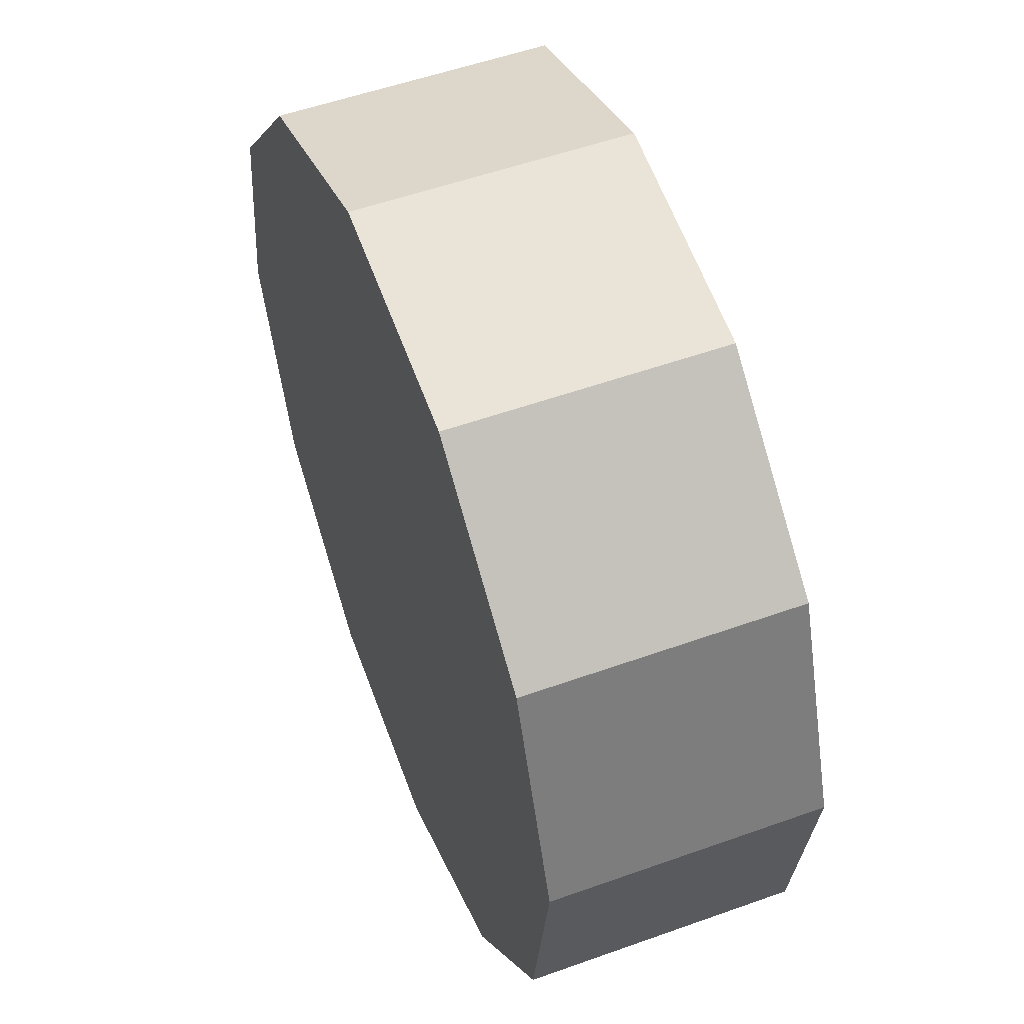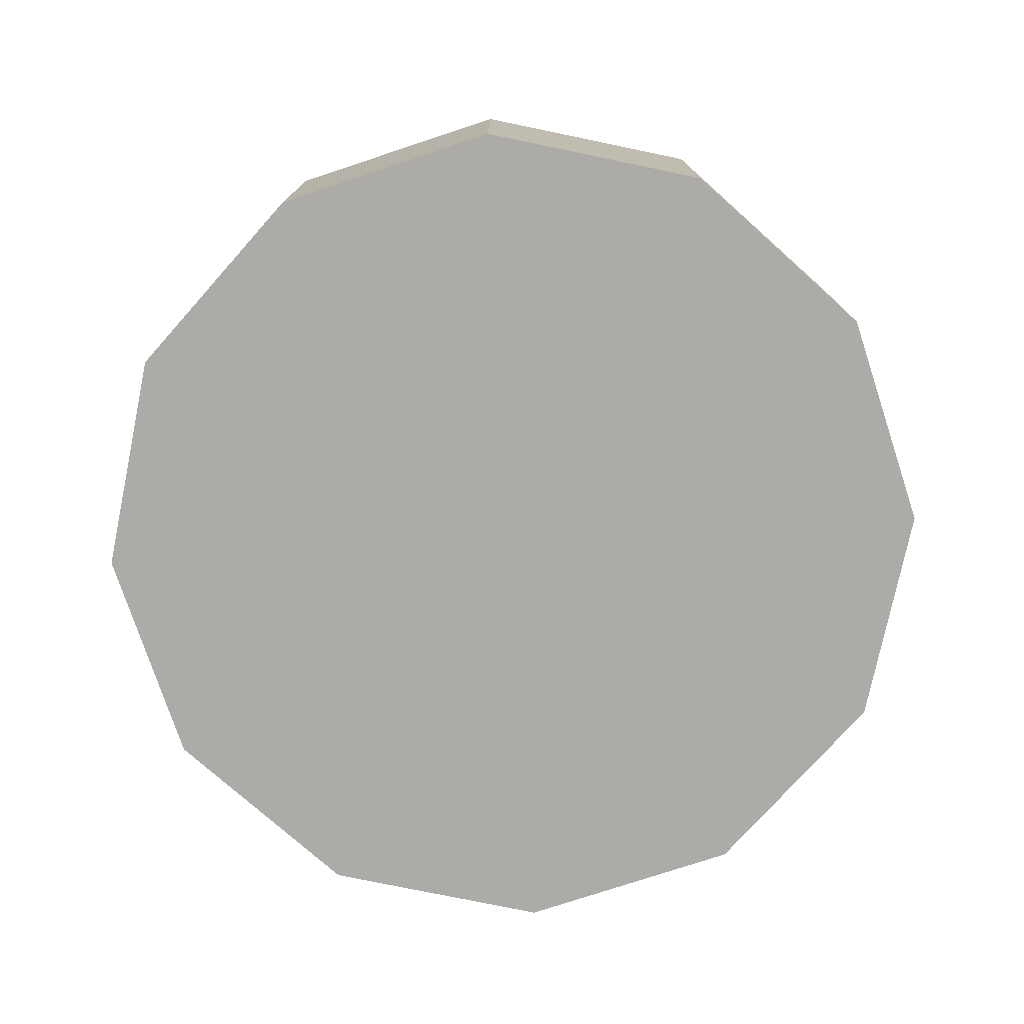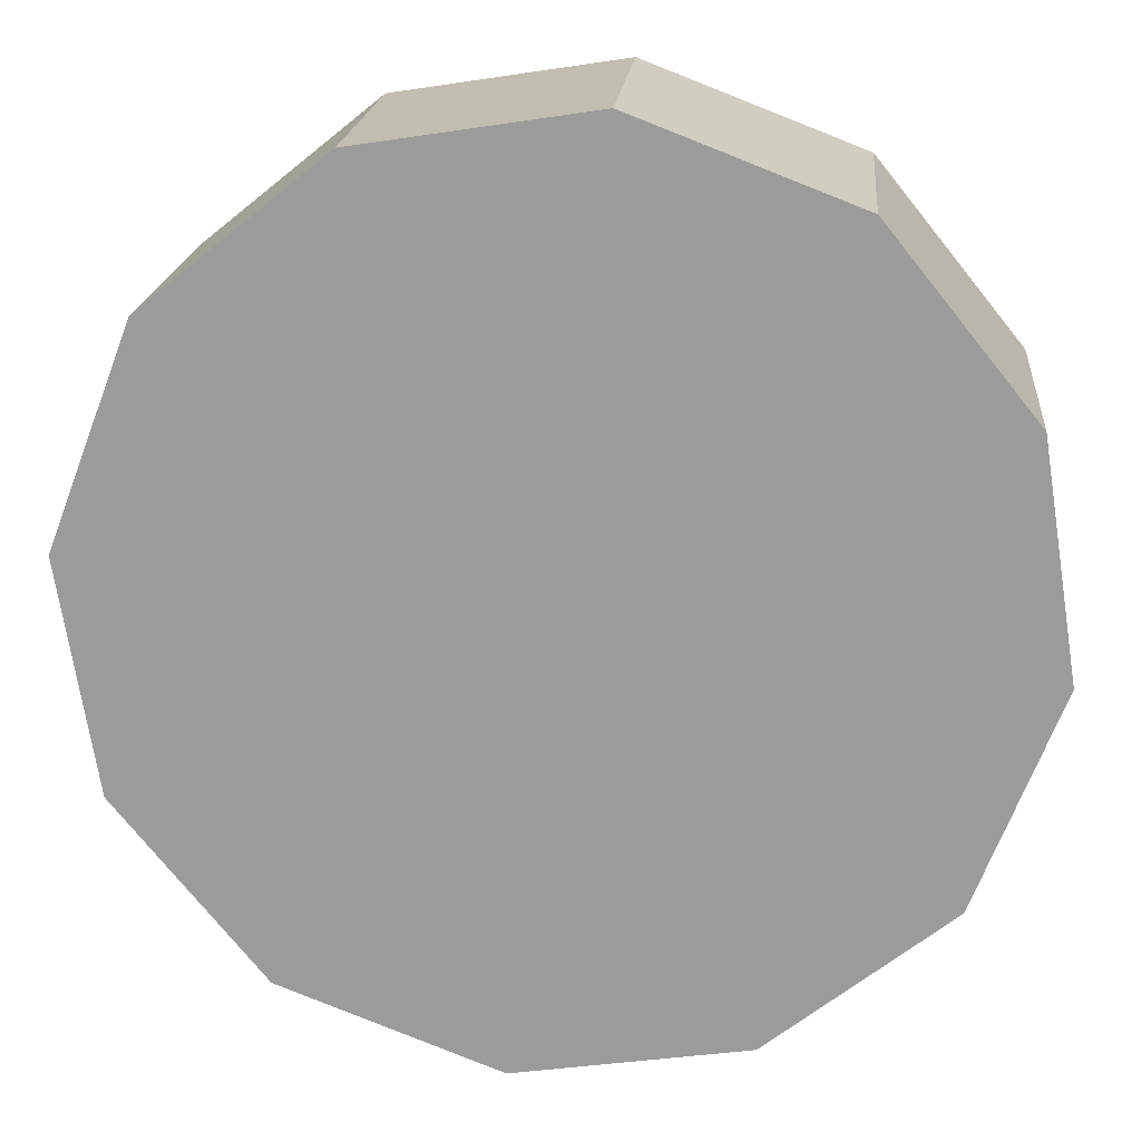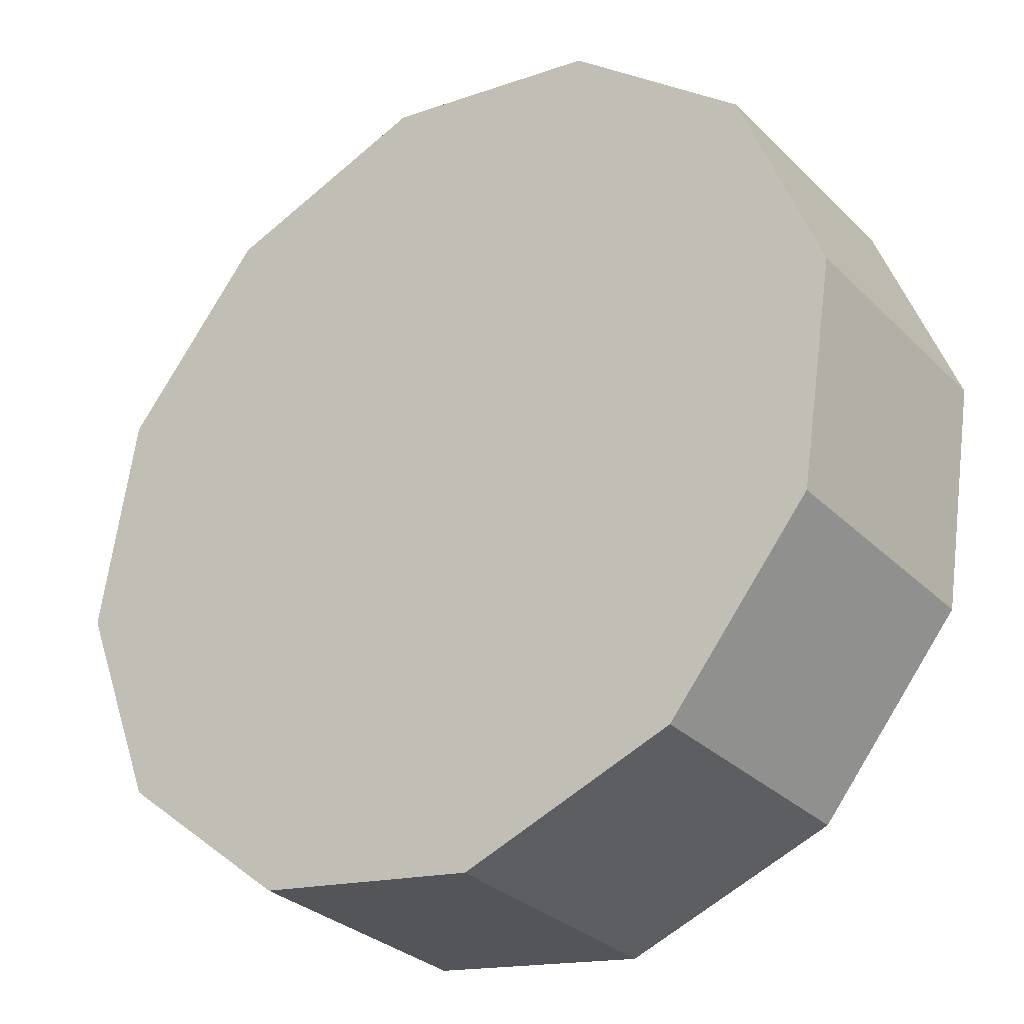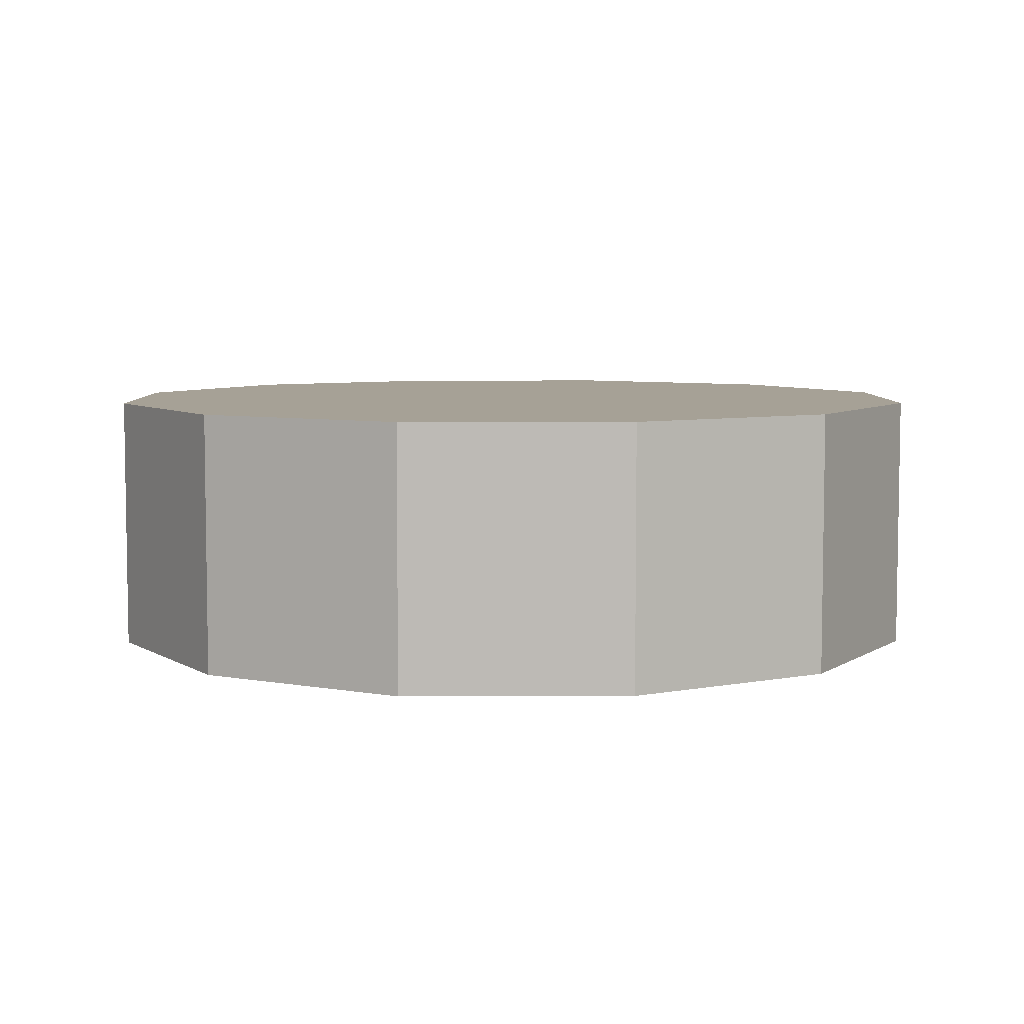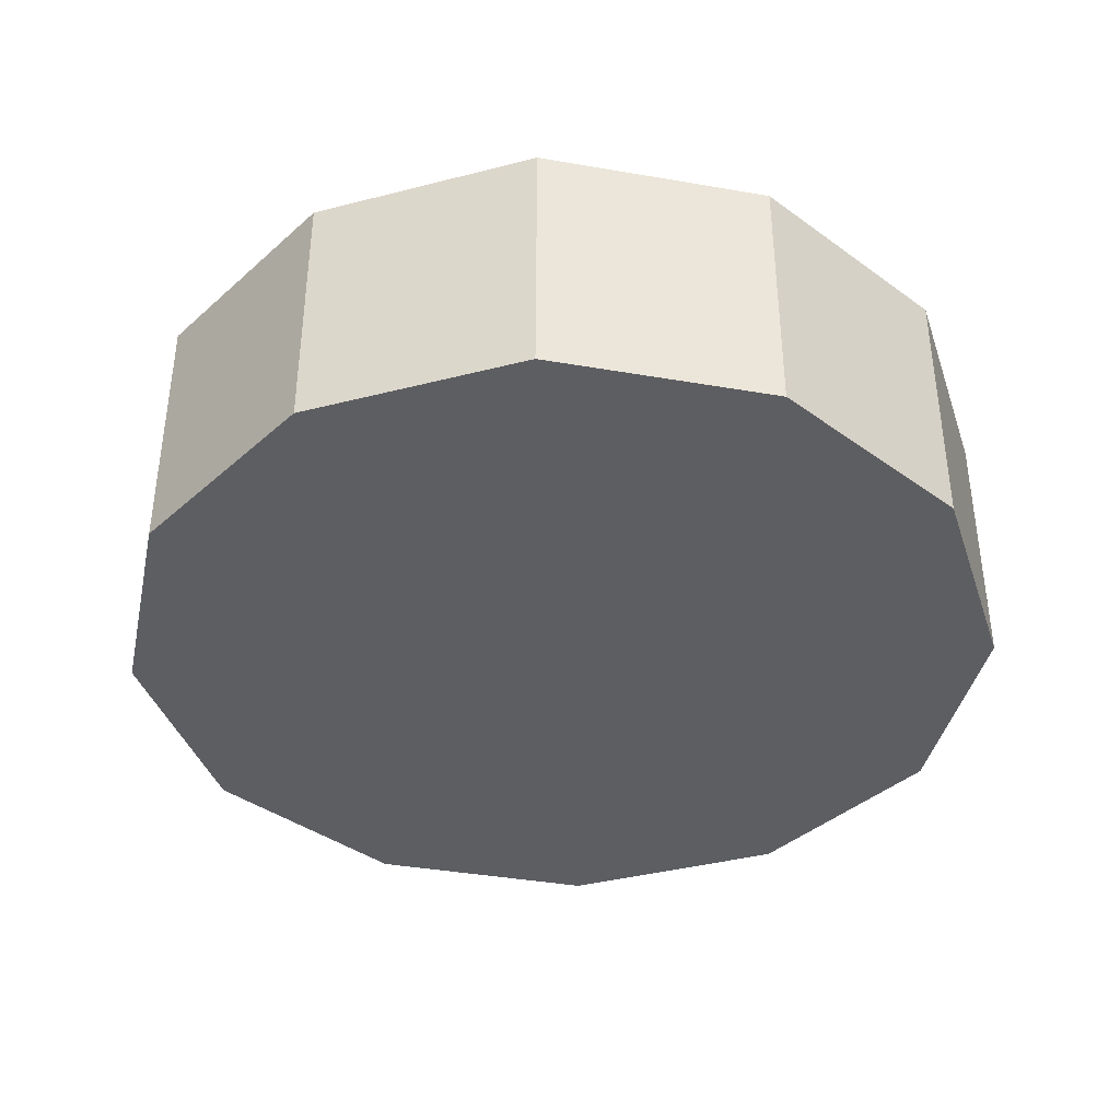
<metadata>
{"format":"obj","ext":"obj","renderer":"f3d","projection":"perspective","resolution":1024,"background":"white","views":[{"elev":53.7,"azim":-110.9,"up":"+Y"},{"elev":-76.2,"azim":117.3,"up":"+Z"},{"elev":19.4,"azim":5.2,"up":"+Y"},{"elev":-30.3,"azim":-144.0,"up":"+Y"},{"elev":6.2,"azim":8.4,"up":"+Z"},{"elev":-39.2,"azim":116.8,"up":"+Z"}]}
</metadata>
<code>
o D00709
v 1.762 1.551 0.3044
v 1.749 1.425 0.3044
v 1.739 1.49 0.3044
v 1.791 1.374 0.3044
v 1.814 1.592 0.3044
v 1.852 1.35 0.3044
v 1.879 1.603 0.3044
v 1.917 1.36 0.3044
v 1.94 1.579 0.3044
v 1.968 1.402 0.3044
v 1.981 1.528 0.3044
v 1.992 1.463 0.3044
v 1.749 1.425 0.3806
v 1.762 1.551 0.3806
v 1.739 1.49 0.3806
v 1.791 1.374 0.3806
v 1.814 1.592 0.3806
v 1.852 1.35 0.3806
v 1.879 1.603 0.3806
v 1.917 1.36 0.3806
v 1.94 1.579 0.3806
v 1.968 1.402 0.3806
v 1.981 1.528 0.3806
v 1.992 1.463 0.3806
f 1 2 3
f 2 1 4
f 4 1 5
f 4 5 6
f 6 5 7
f 6 7 8
f 8 7 9
f 8 9 10
f 10 9 11
f 10 11 12
f 13 14 15
f 14 13 16
f 14 16 17
f 17 16 18
f 17 18 19
f 19 18 20
f 19 20 21
f 21 20 22
f 21 22 23
f 23 22 24
f 22 8 10
f 8 22 20
f 20 6 8
f 6 20 18
f 18 4 6
f 4 18 16
f 13 4 16
f 4 13 2
f 15 2 13
f 2 15 3
f 14 3 15
f 3 14 1
f 14 5 1
f 5 14 17
f 17 7 5
f 7 17 19
f 19 9 7
f 9 19 21
f 9 23 11
f 23 9 21
f 11 24 12
f 24 11 23
f 12 22 10
f 22 12 24

</code>
